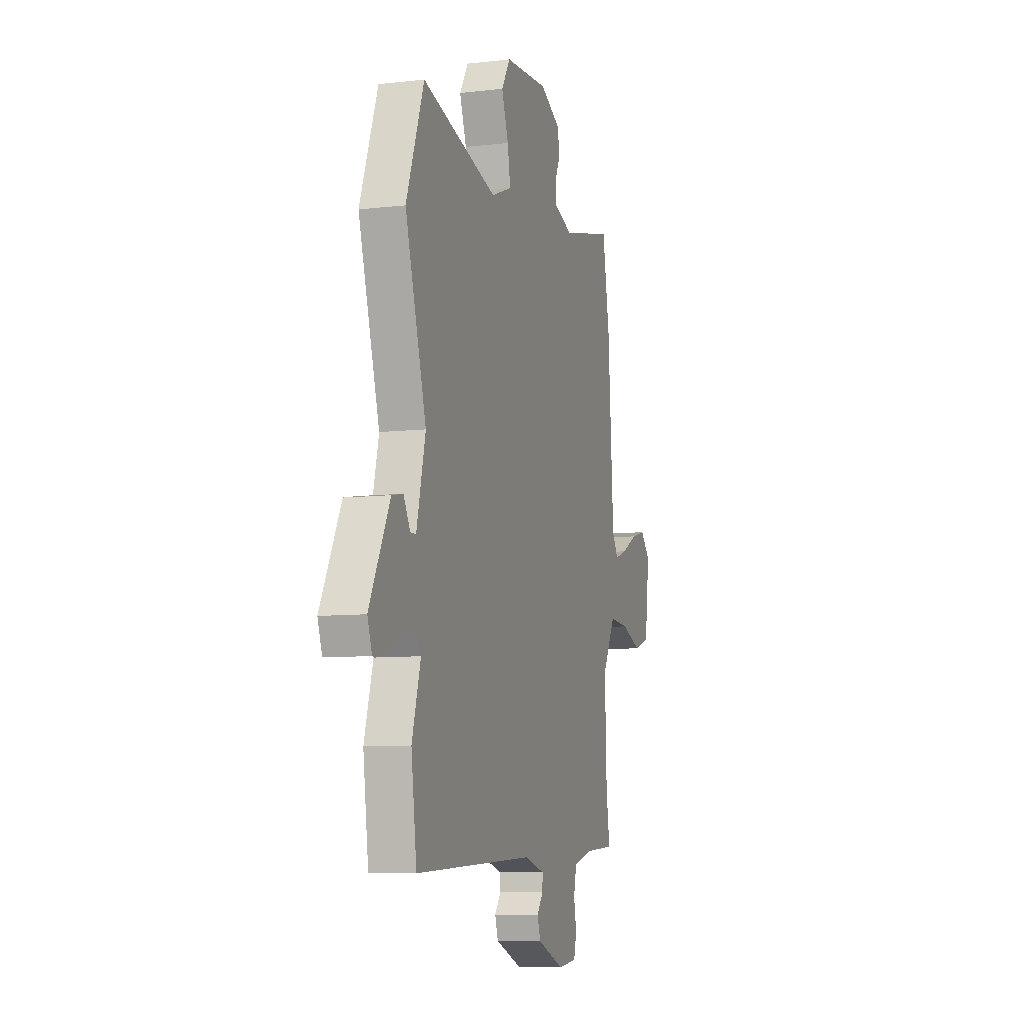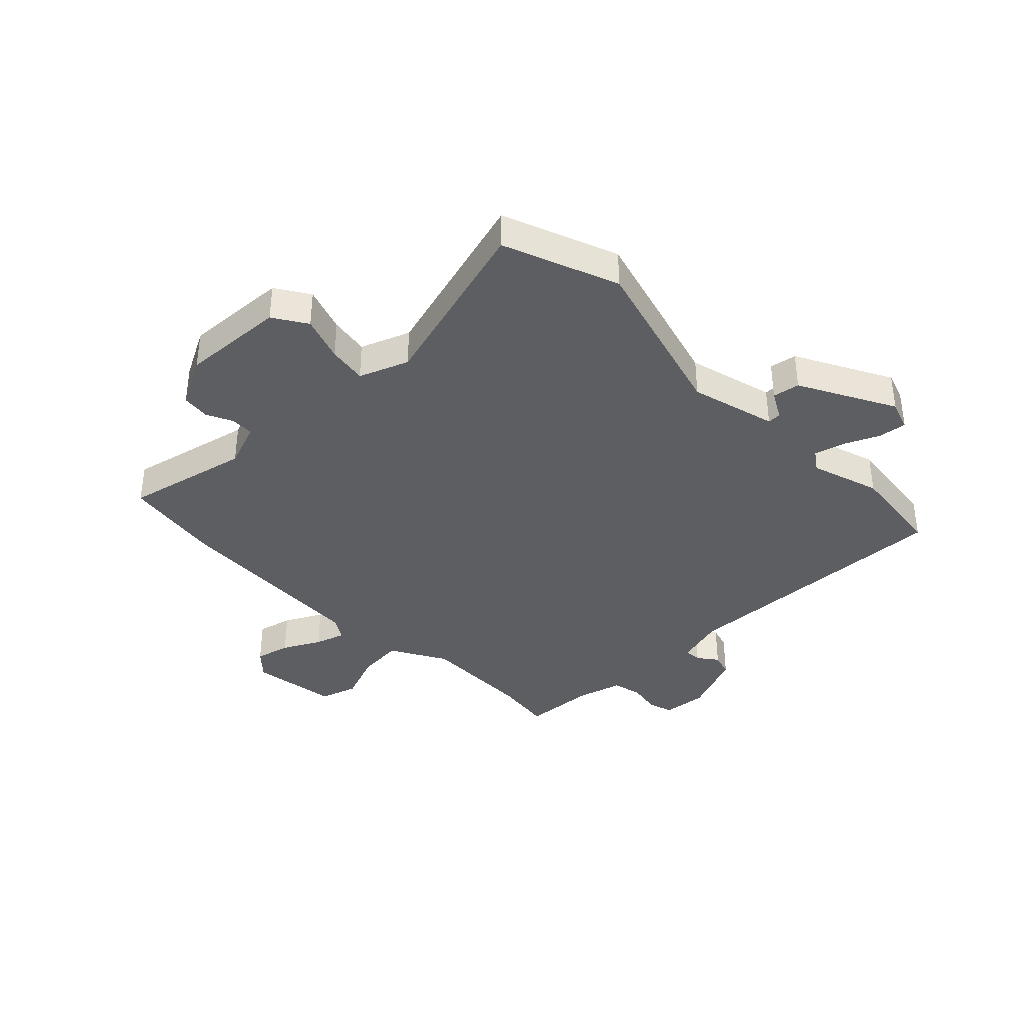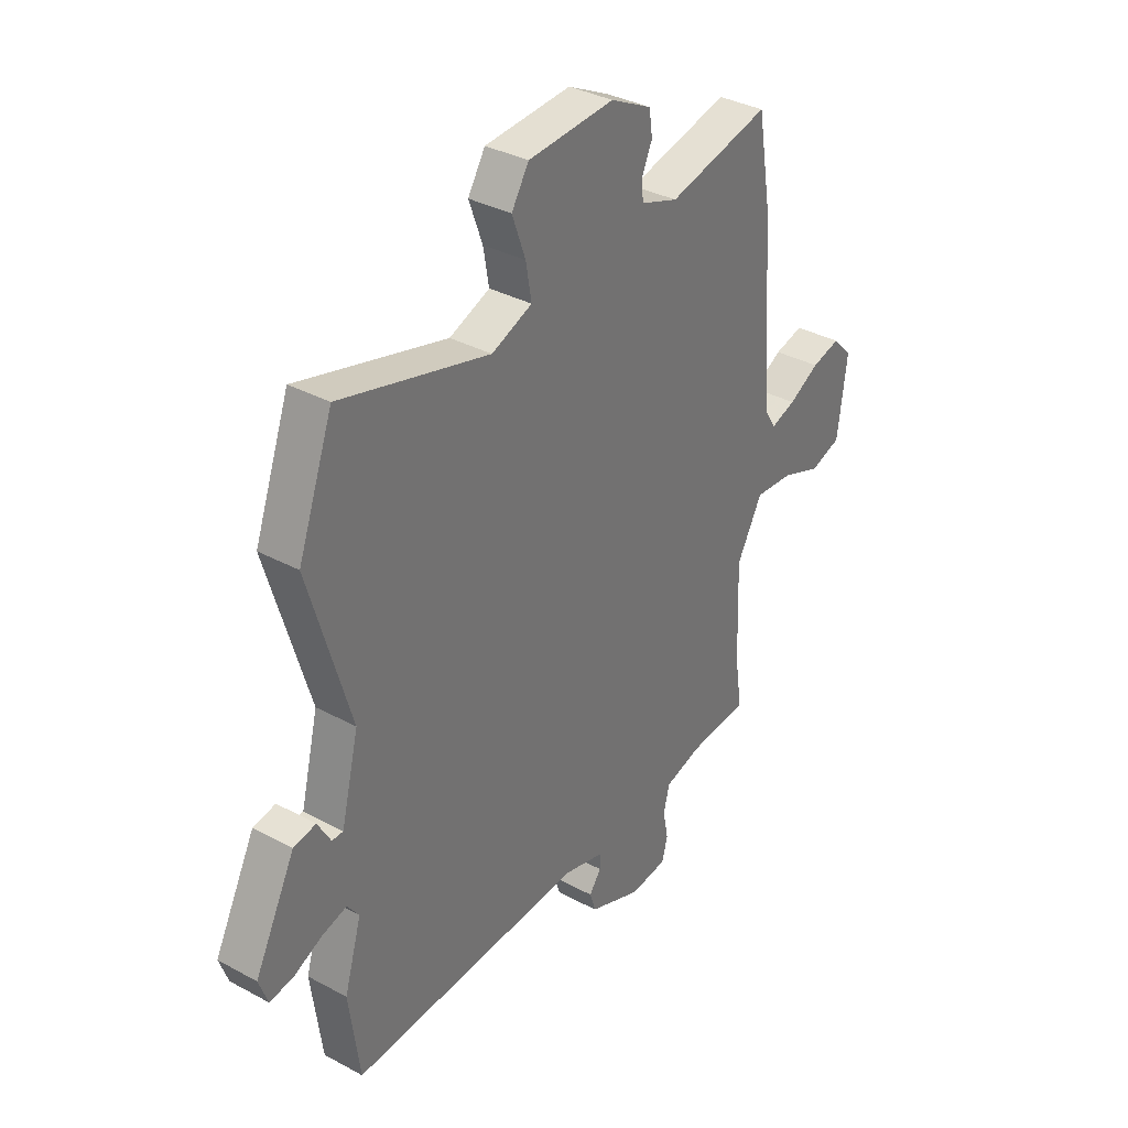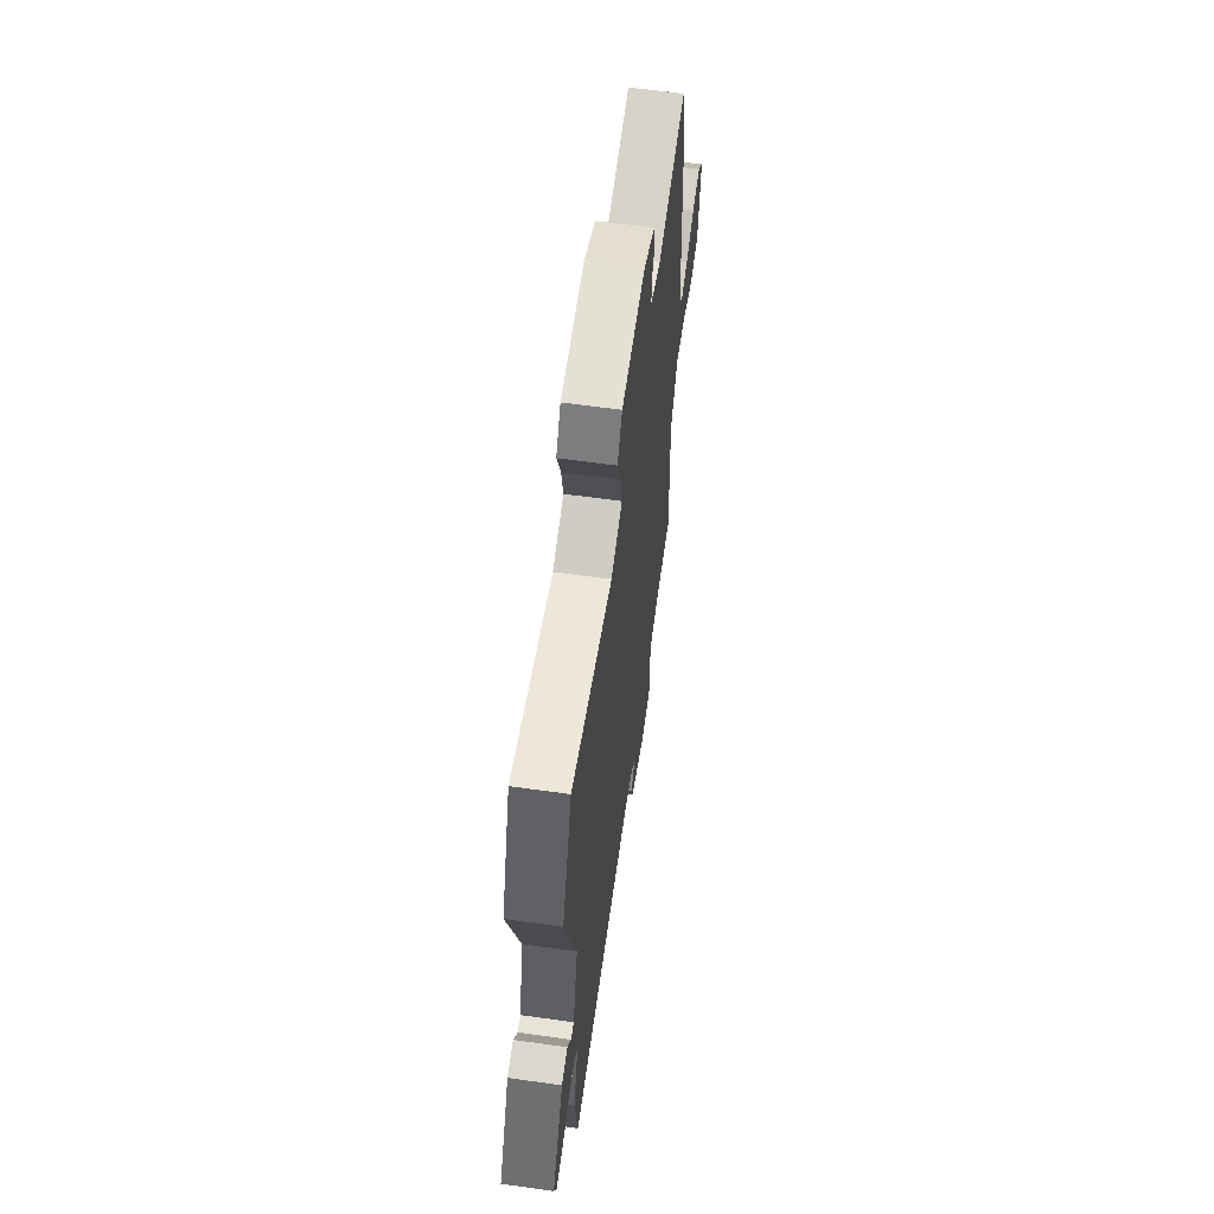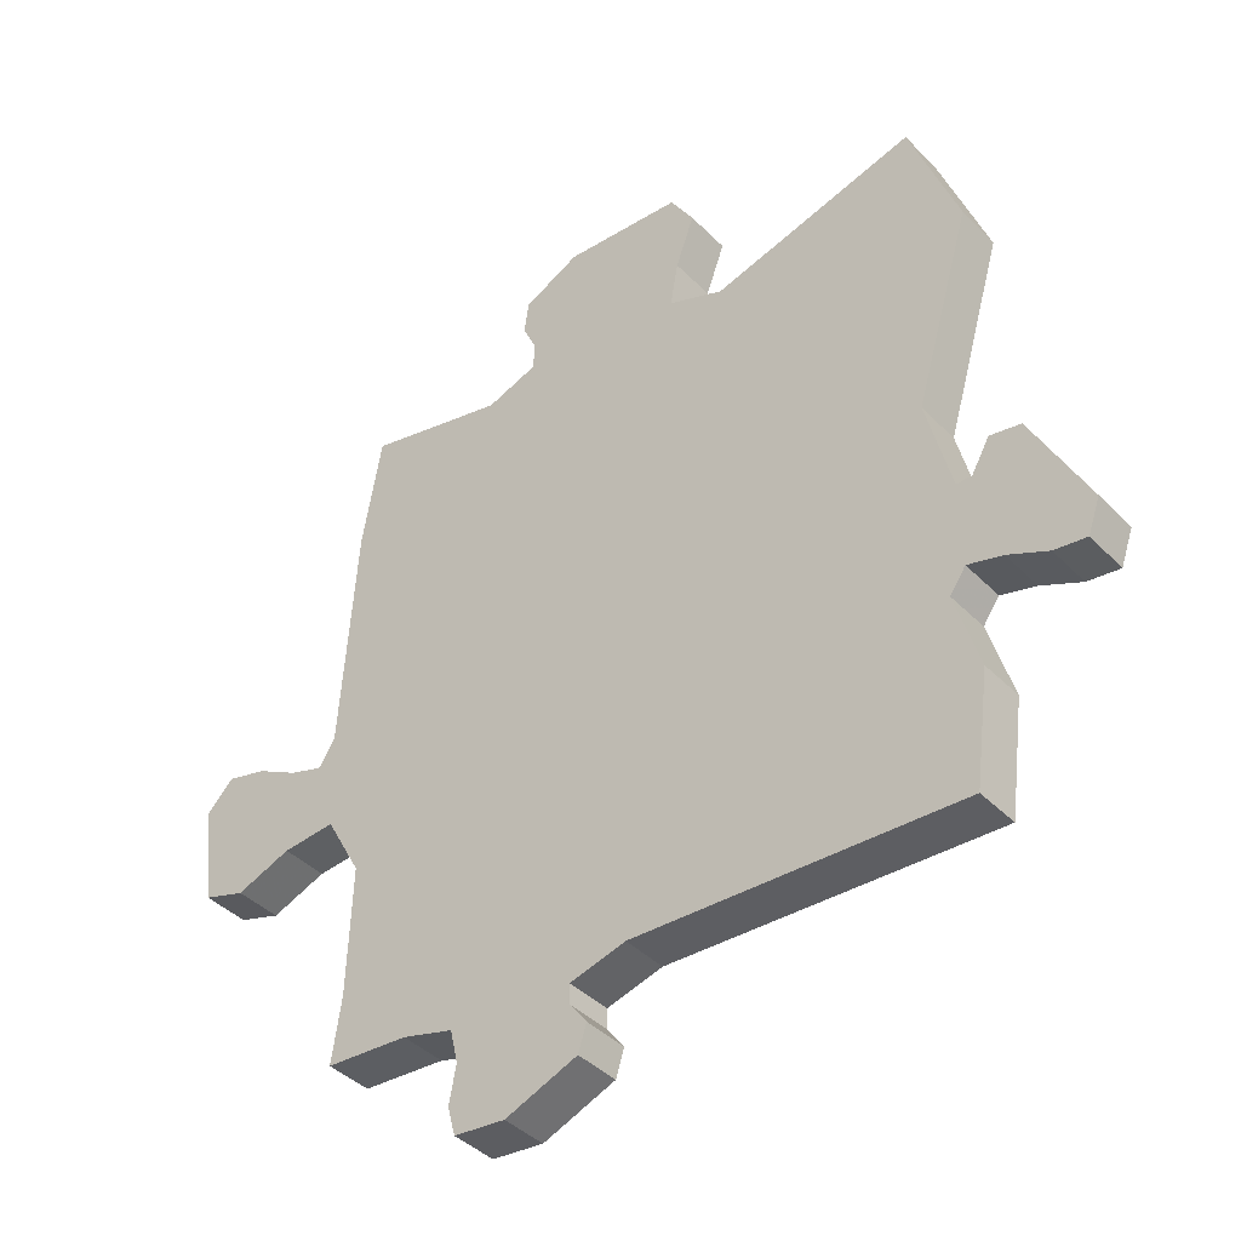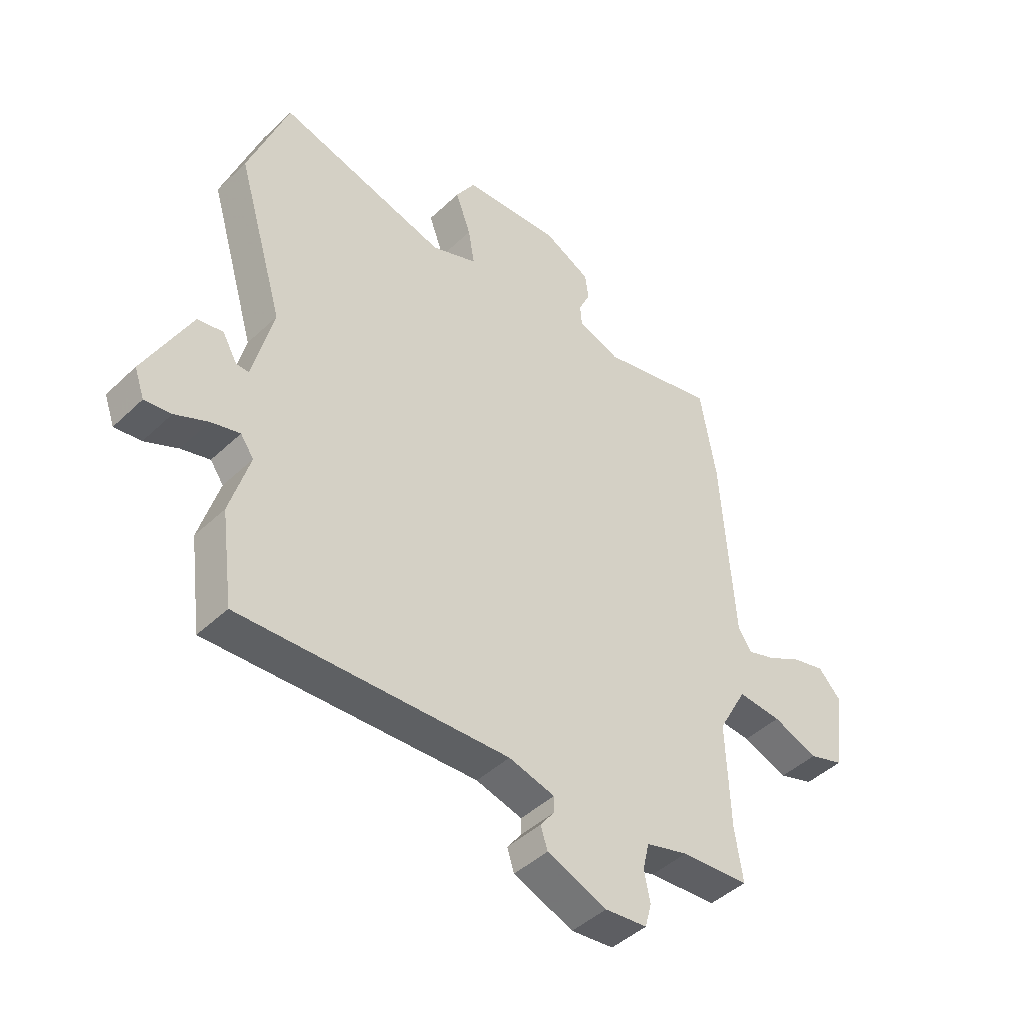
<metadata>
{"format":"obj","ext":"obj","renderer":"f3d","projection":"perspective","resolution":1024,"background":"white","views":[{"elev":-8.4,"azim":107.5,"up":"+Z"},{"elev":-37.8,"azim":45.2,"up":"+Y"},{"elev":34.8,"azim":125.9,"up":"+Z"},{"elev":61.9,"azim":98.1,"up":"+Z"},{"elev":-40.9,"azim":39.5,"up":"+Z"},{"elev":-45.0,"azim":137.5,"up":"+Z"}]}
</metadata>
<code>
v -0.502 0.07 -0.513
v -0.487 0.07 -0.412
v -0.48 0.07 -0.212
v -0.535 0.07 -0.112
v -0.618 0.07 -0.118
v -0.704 0.07 -0.15
v -0.77 0.07 -0.128
v -0.79 0.07 0.027
v -0.748 0.07 0.071
v -0.686 0.07 0.055
v -0.62 0.07 0.019
v -0.567 0.07 0.001
v -0.541 0.07 0.041
v -0.517 0.07 0.401
v -0.487 0.07 0.577
v -0.267 0.07 0.524
v -0.187 0.07 0.552
v -0.184 0.07 0.593
v -0.206 0.07 0.641
v -0.199 0.07 0.691
v -0.111 0.07 0.735
v 0.074 0.07 0.722
v 0.111 0.07 0.662
v 0.082 0.07 0.582
v 0.07 0.07 0.512
v 0.157 0.07 0.477
v 0.477 0.07 0.562
v 0.552 0.07 0.357
v 0.463 0.07 0.056
v 0.501 0.07 -0.098
v 0.525 0.07 -0.098
v 0.553 0.07 -0.049
v 0.601 0.07 -0.058
v 0.688 0.07 -0.228
v 0.669 0.07 -0.281
v 0.619 0.07 -0.274
v 0.557 0.07 -0.245
v 0.503 0.07 -0.23
v 0.478 0.07 -0.265
v 0.515 0.07 -0.39
v 0.492 0.07 -0.562
v -0.014 0.07 -0.536
v -0.101 0.07 -0.559
v -0.1 0.07 -0.59
v -0.074 0.07 -0.625
v -0.087 0.07 -0.666
v -0.2 0.07 -0.71
v -0.28 0.07 -0.701
v -0.292 0.07 -0.656
v -0.281 0.07 -0.598
v -0.293 0.07 -0.546
v -0.373 0.07 -0.523
v -0.502 0 -0.513
v -0.487 0 -0.412
v -0.48 0 -0.212
v -0.535 0 -0.112
v -0.618 0 -0.118
v -0.704 0 -0.15
v -0.77 0 -0.128
v -0.79 0 0.027
v -0.748 0 0.071
v -0.686 0 0.055
v -0.62 0 0.019
v -0.567 0 0.001
v -0.541 0 0.041
v -0.517 0 0.401
v -0.487 0 0.577
v -0.267 0 0.524
v -0.187 0 0.552
v -0.184 0 0.593
v -0.206 0 0.641
v -0.199 0 0.691
v -0.111 0 0.735
v 0.074 0 0.722
v 0.111 0 0.662
v 0.082 0 0.582
v 0.07 0 0.512
v 0.157 0 0.477
v 0.477 0 0.562
v 0.552 0 0.357
v 0.463 0 0.056
v 0.501 0 -0.098
v 0.525 0 -0.098
v 0.553 0 -0.049
v 0.601 0 -0.058
v 0.688 0 -0.228
v 0.669 0 -0.281
v 0.619 0 -0.274
v 0.557 0 -0.245
v 0.503 0 -0.23
v 0.478 0 -0.265
v 0.515 0 -0.39
v 0.492 0 -0.562
v -0.014 0 -0.536
v -0.101 0 -0.559
v -0.1 0 -0.59
v -0.074 0 -0.625
v -0.087 0 -0.666
v -0.2 0 -0.71
v -0.28 0 -0.701
v -0.292 0 -0.656
v -0.281 0 -0.598
v -0.293 0 -0.546
v -0.373 0 -0.523
f 47 48 49 50
f 47 50 51
f 44 45 46 47
f 43 44 47 51
f 42 43 51 52
f 39 40 41 42
f 38 39 42 52
f 34 35 36 37
f 34 37 38
f 31 32 33 34
f 30 31 34 38
f 29 30 38 52
f 26 27 28 29
f 25 26 29 52
f 21 22 23 24
f 18 19 20 21
f 17 18 21 24
f 16 17 24 25
f 13 14 15 16
f 8 9 10 11
f 8 11 12
f 5 6 7 8
f 4 5 8 12
f 3 4 12 13
f 25 52 1 2
f 3 13 16 25
f 2 3 25
f 102 101 100 99
f 103 102 99
f 99 98 97 96
f 103 99 96 95
f 104 103 95 94
f 94 93 92 91
f 104 94 91 90
f 89 88 87 86
f 90 89 86
f 86 85 84 83
f 90 86 83 82
f 104 90 82 81
f 81 80 79 78
f 104 81 78 77
f 76 75 74 73
f 73 72 71 70
f 76 73 70 69
f 77 76 69 68
f 68 67 66 65
f 63 62 61 60
f 64 63 60
f 60 59 58 57
f 64 60 57 56
f 65 64 56 55
f 54 53 104 77
f 77 68 65 55
f 77 55 54
f 1 53 54 2
f 2 54 55 3
f 3 55 56 4
f 4 56 57 5
f 5 57 58 6
f 6 58 59 7
f 7 59 60 8
f 8 60 61 9
f 9 61 62 10
f 10 62 63 11
f 11 63 64 12
f 12 64 65 13
f 13 65 66 14
f 14 66 67 15
f 15 67 68 16
f 16 68 69 17
f 17 69 70 18
f 18 70 71 19
f 19 71 72 20
f 20 72 73 21
f 21 73 74 22
f 22 74 75 23
f 23 75 76 24
f 24 76 77 25
f 25 77 78 26
f 26 78 79 27
f 27 79 80 28
f 28 80 81 29
f 29 81 82 30
f 30 82 83 31
f 31 83 84 32
f 32 84 85 33
f 33 85 86 34
f 34 86 87 35
f 35 87 88 36
f 36 88 89 37
f 37 89 90 38
f 38 90 91 39
f 39 91 92 40
f 40 92 93 41
f 41 93 94 42
f 42 94 95 43
f 43 95 96 44
f 44 96 97 45
f 45 97 98 46
f 46 98 99 47
f 47 99 100 48
f 48 100 101 49
f 49 101 102 50
f 50 102 103 51
f 51 103 104 52
f 52 104 53 1

</code>
